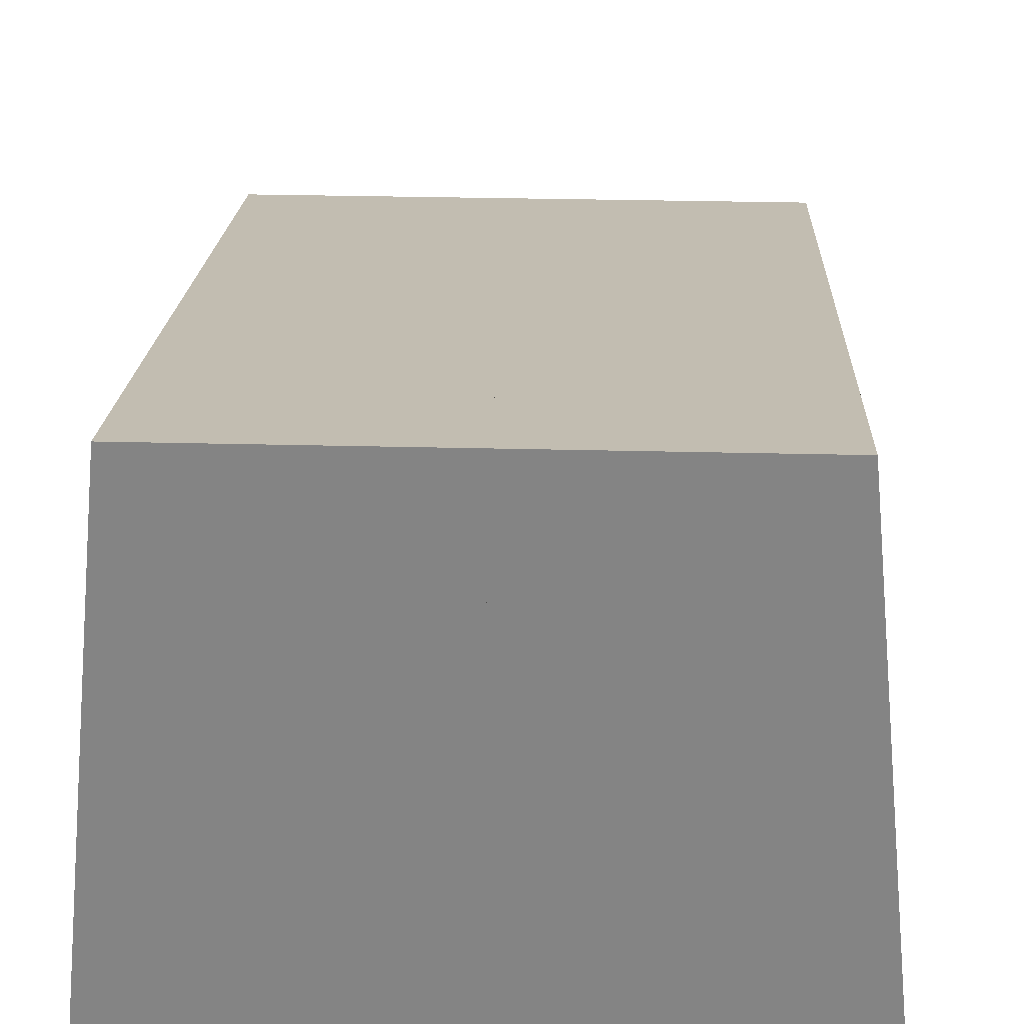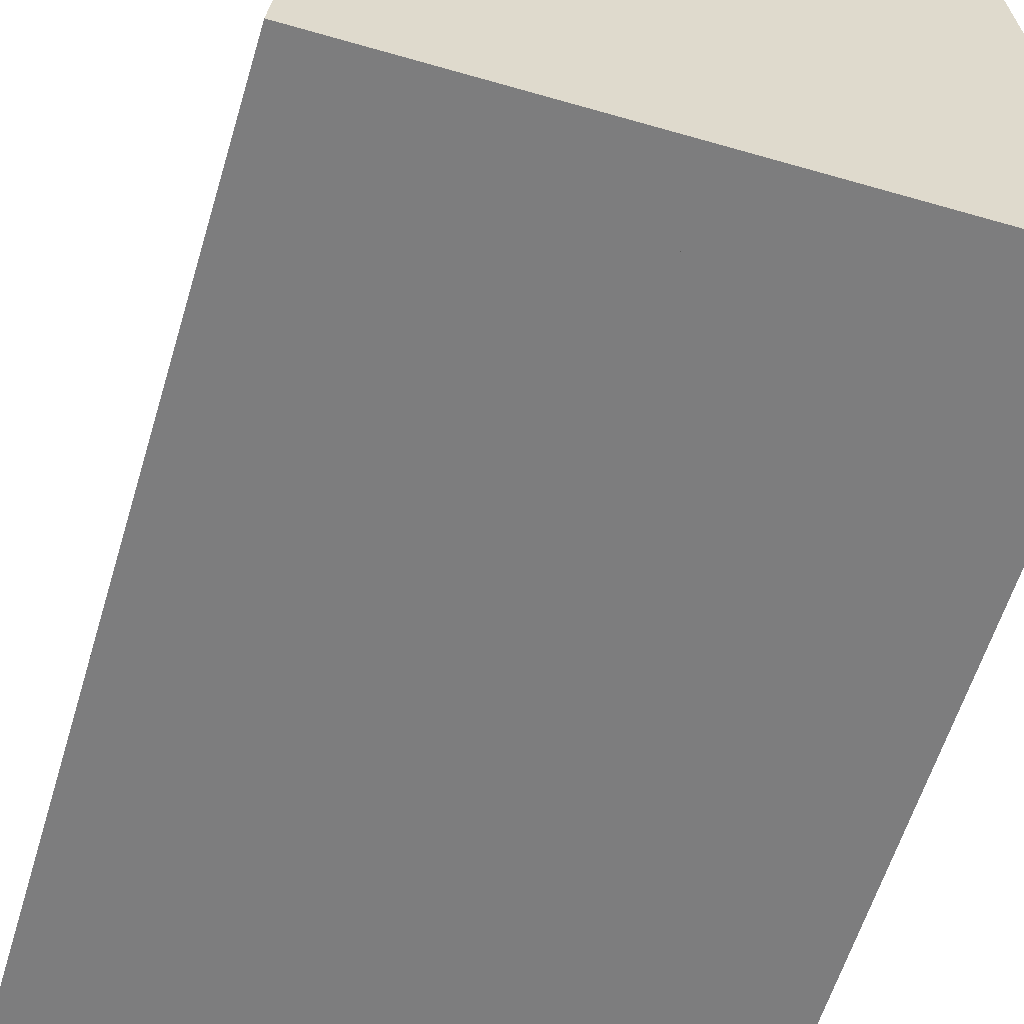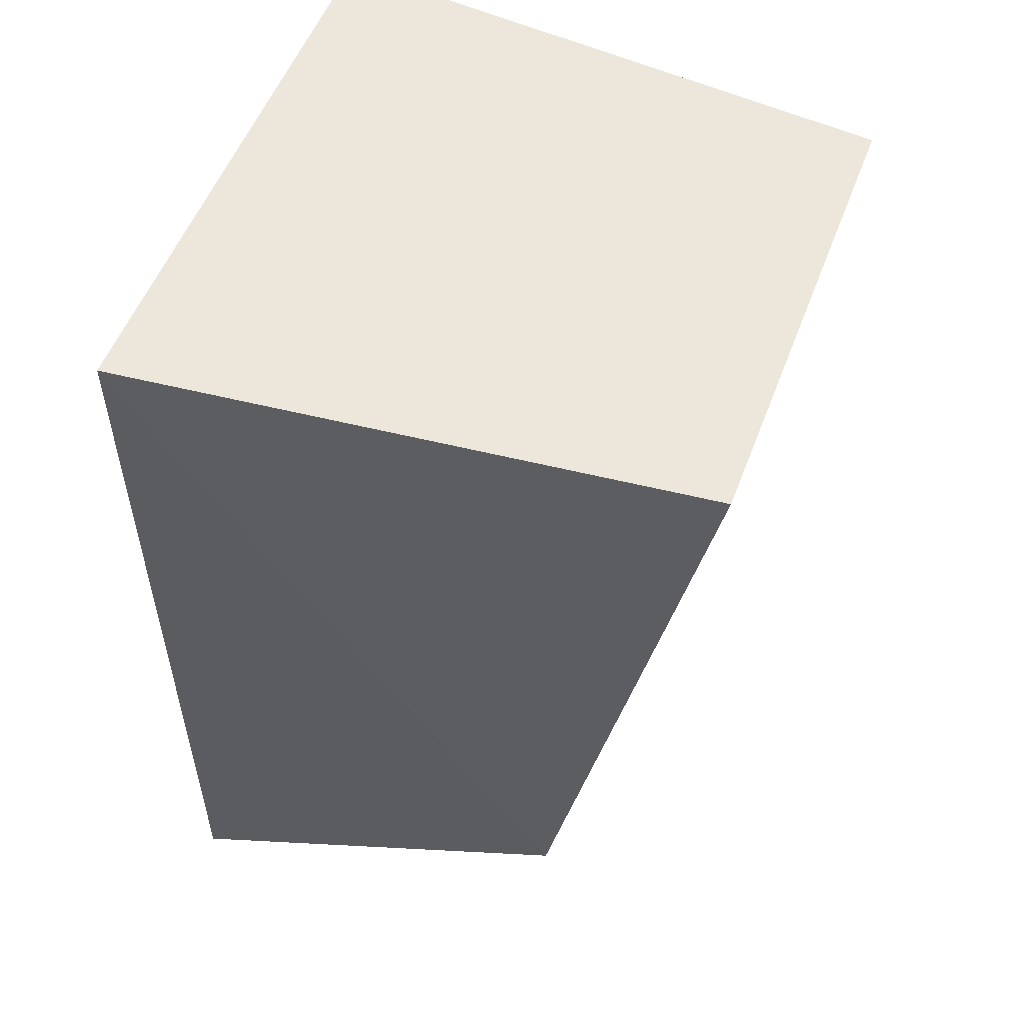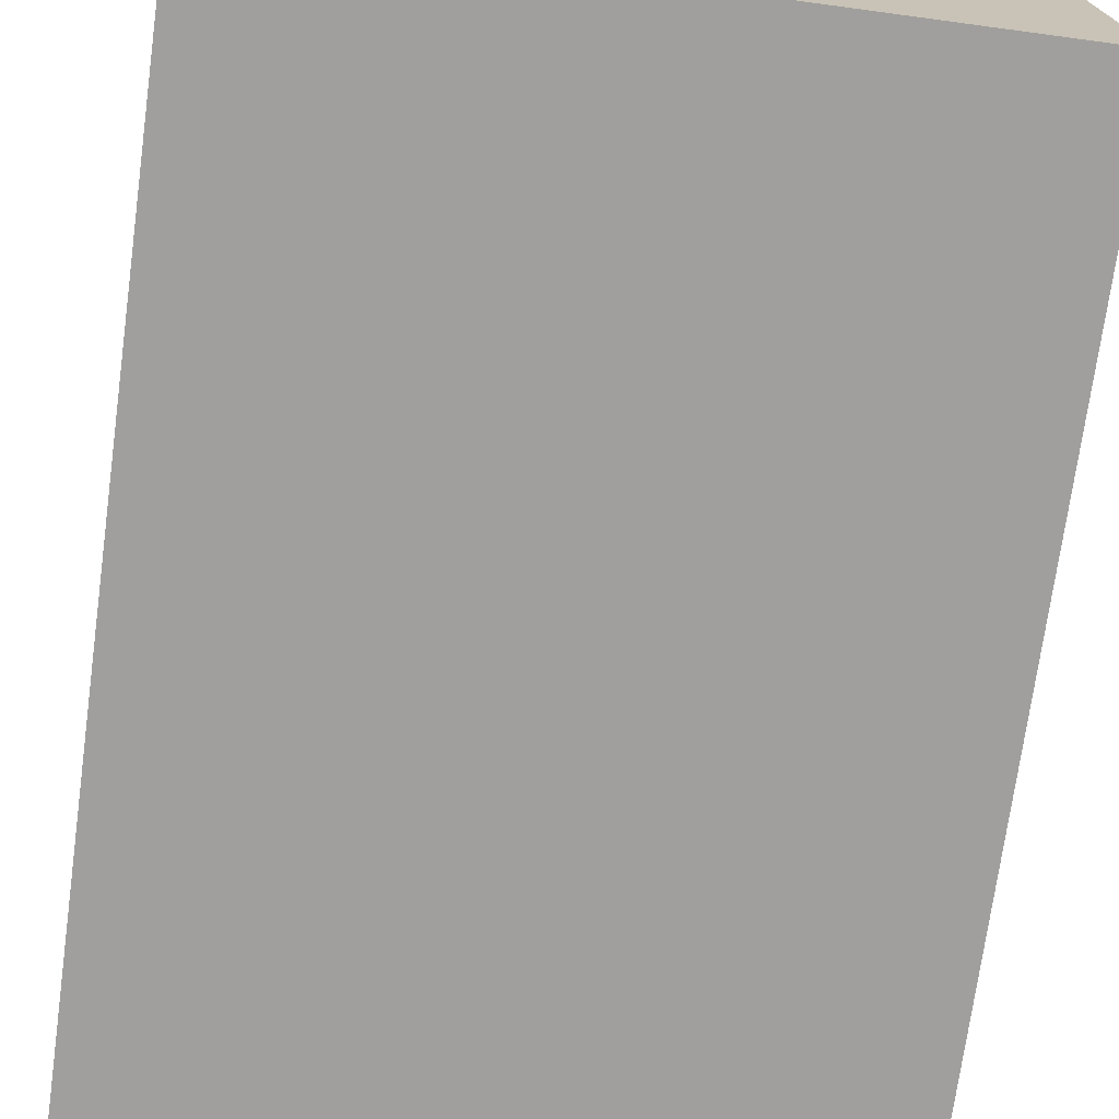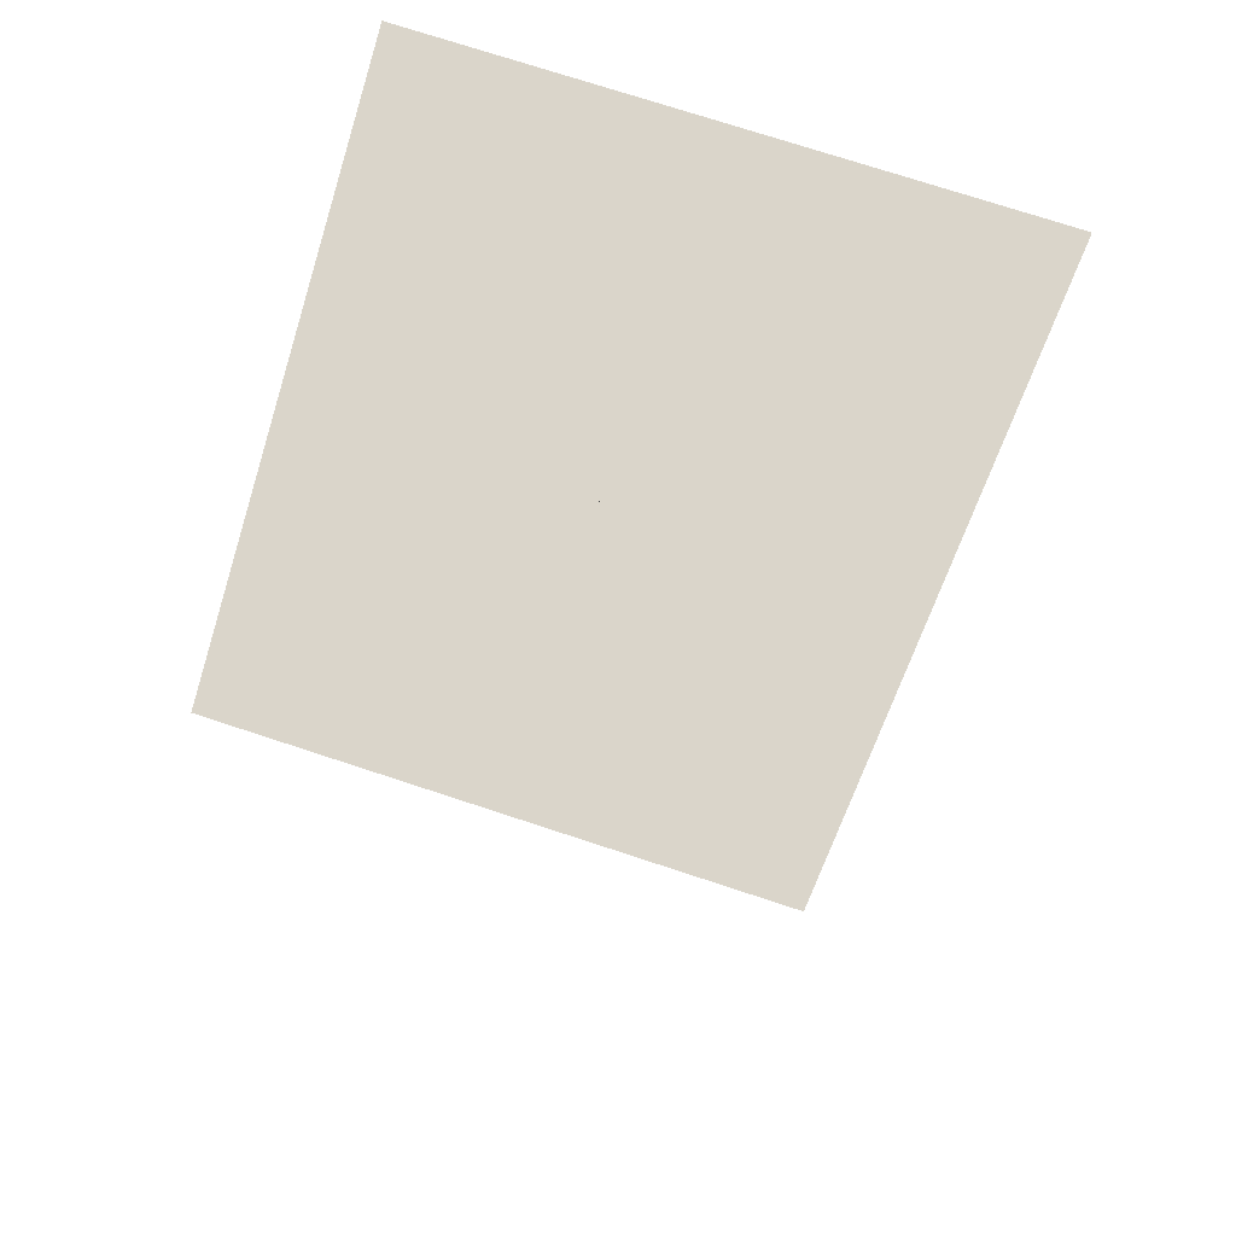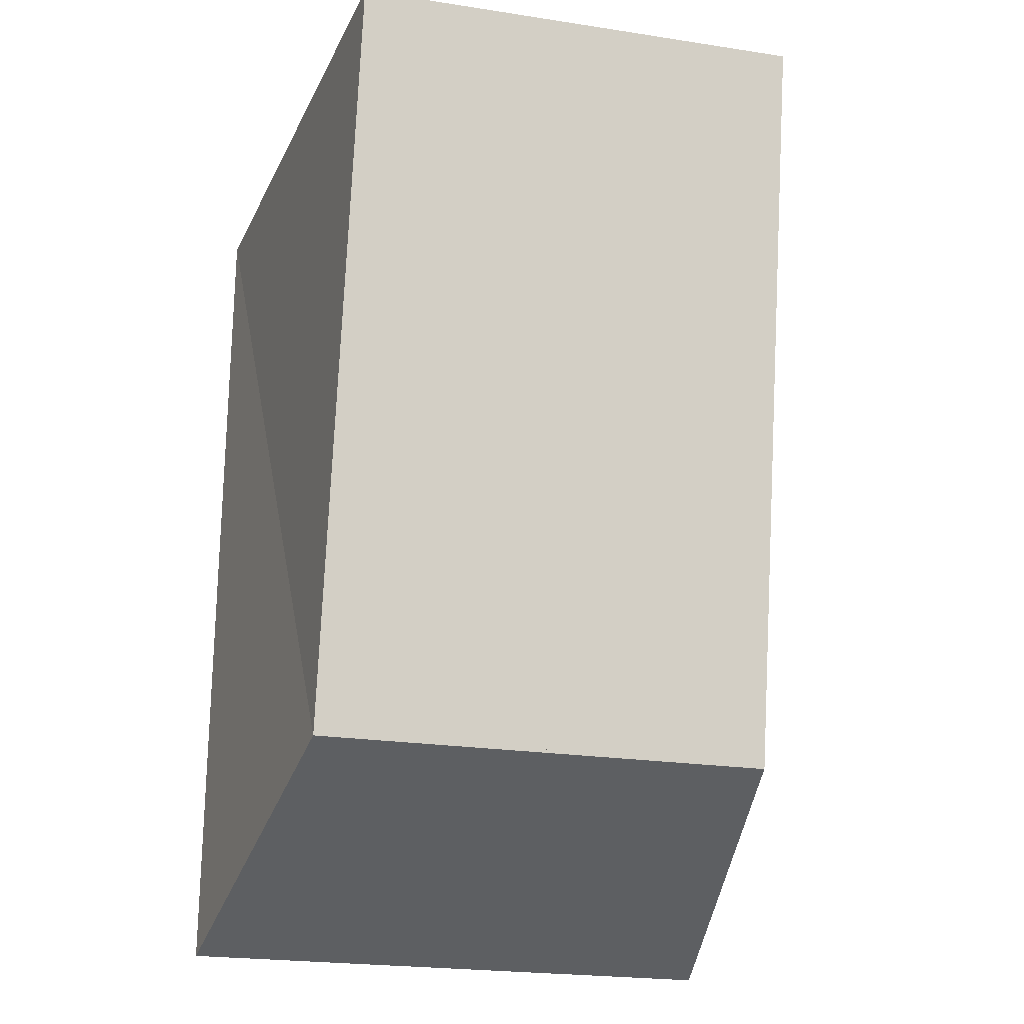
<metadata>
{"format":"obj","ext":"obj","renderer":"f3d","projection":"perspective","resolution":1024,"background":"white","views":[{"elev":28.3,"azim":2.2,"up":"+Y"},{"elev":-59.2,"azim":-16.6,"up":"+Y"},{"elev":54.1,"azim":110.5,"up":"+Z"},{"elev":-71.5,"azim":-7.7,"up":"+Y"},{"elev":74.3,"azim":-161.8,"up":"+Z"},{"elev":-23.0,"azim":165.4,"up":"+Z"}]}
</metadata>
<code>
o arm_jacket_boot_Cube.004
v -0.003987 -0.633 1
v -0.003987 0.633 1
v -0.003987 -0.633 -1
v -0.003987 0.2859 -0.6955
v 0.642 -0.633 1
v 0.5169 0.633 1
v 0.642 -0.633 -1
v 0.5169 0.2859 -0.6955
v 0.003987 -0.633 1
v 0.003987 0.633 1
v 0.003987 -0.633 -1
v 0.003987 0.2859 -0.6955
v -0.642 -0.633 1
v -0.5169 0.633 1
v -0.642 -0.633 -1
v -0.5169 0.2859 -0.6955
f 1 4 3
f 3 8 7
f 8 5 7
f 6 1 5
f 7 1 3
f 4 6 8
f 9 12 10
f 11 16 12
f 13 16 15
f 9 14 13
f 9 15 11
f 14 12 16
f 1 2 4
f 3 4 8
f 8 6 5
f 6 2 1
f 7 5 1
f 4 2 6
f 9 11 12
f 11 15 16
f 13 14 16
f 9 10 14
f 9 13 15
f 14 10 12

</code>
